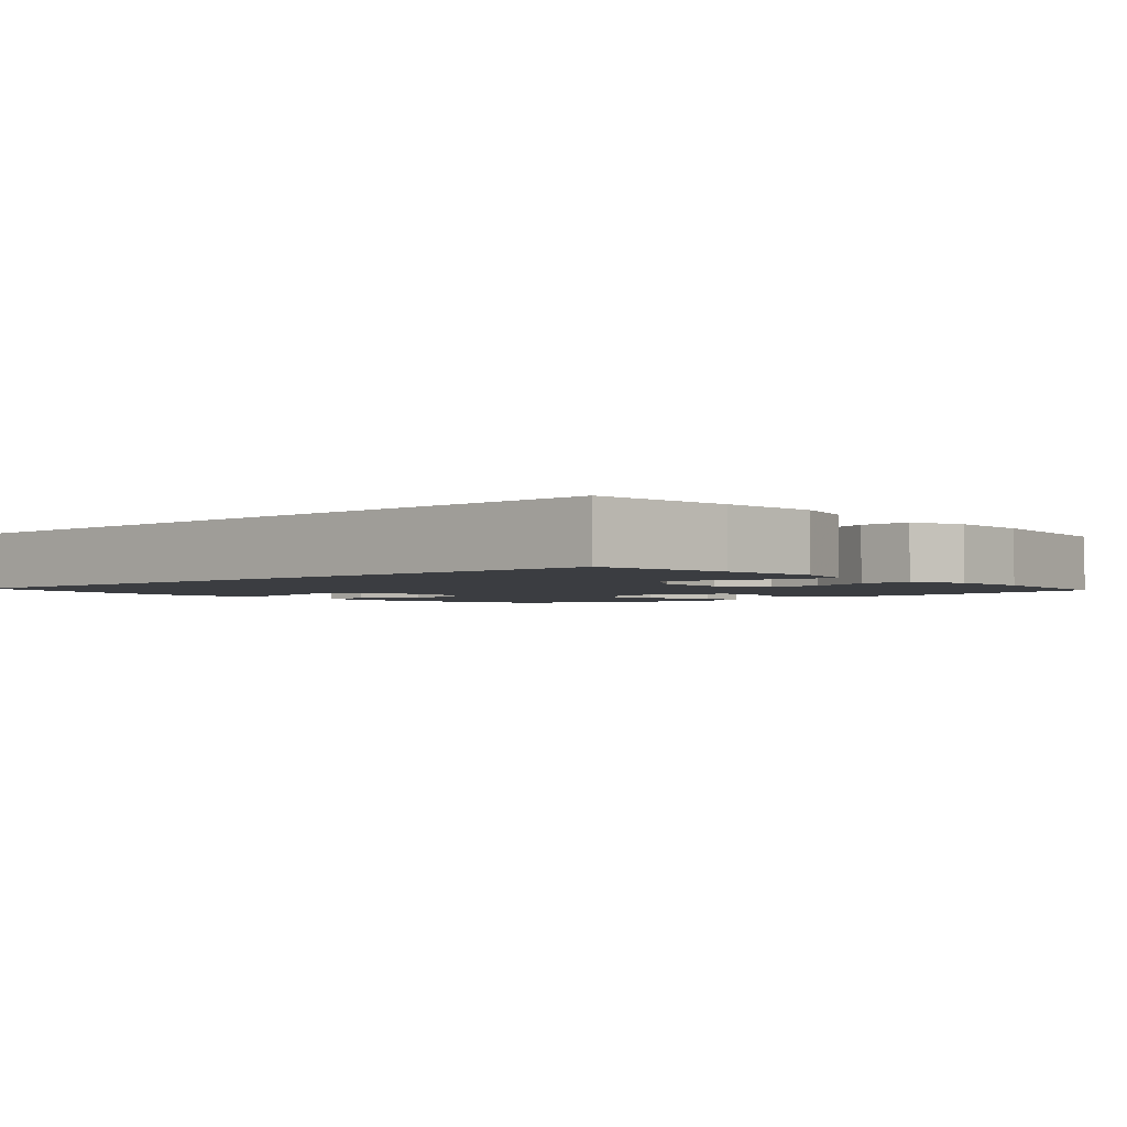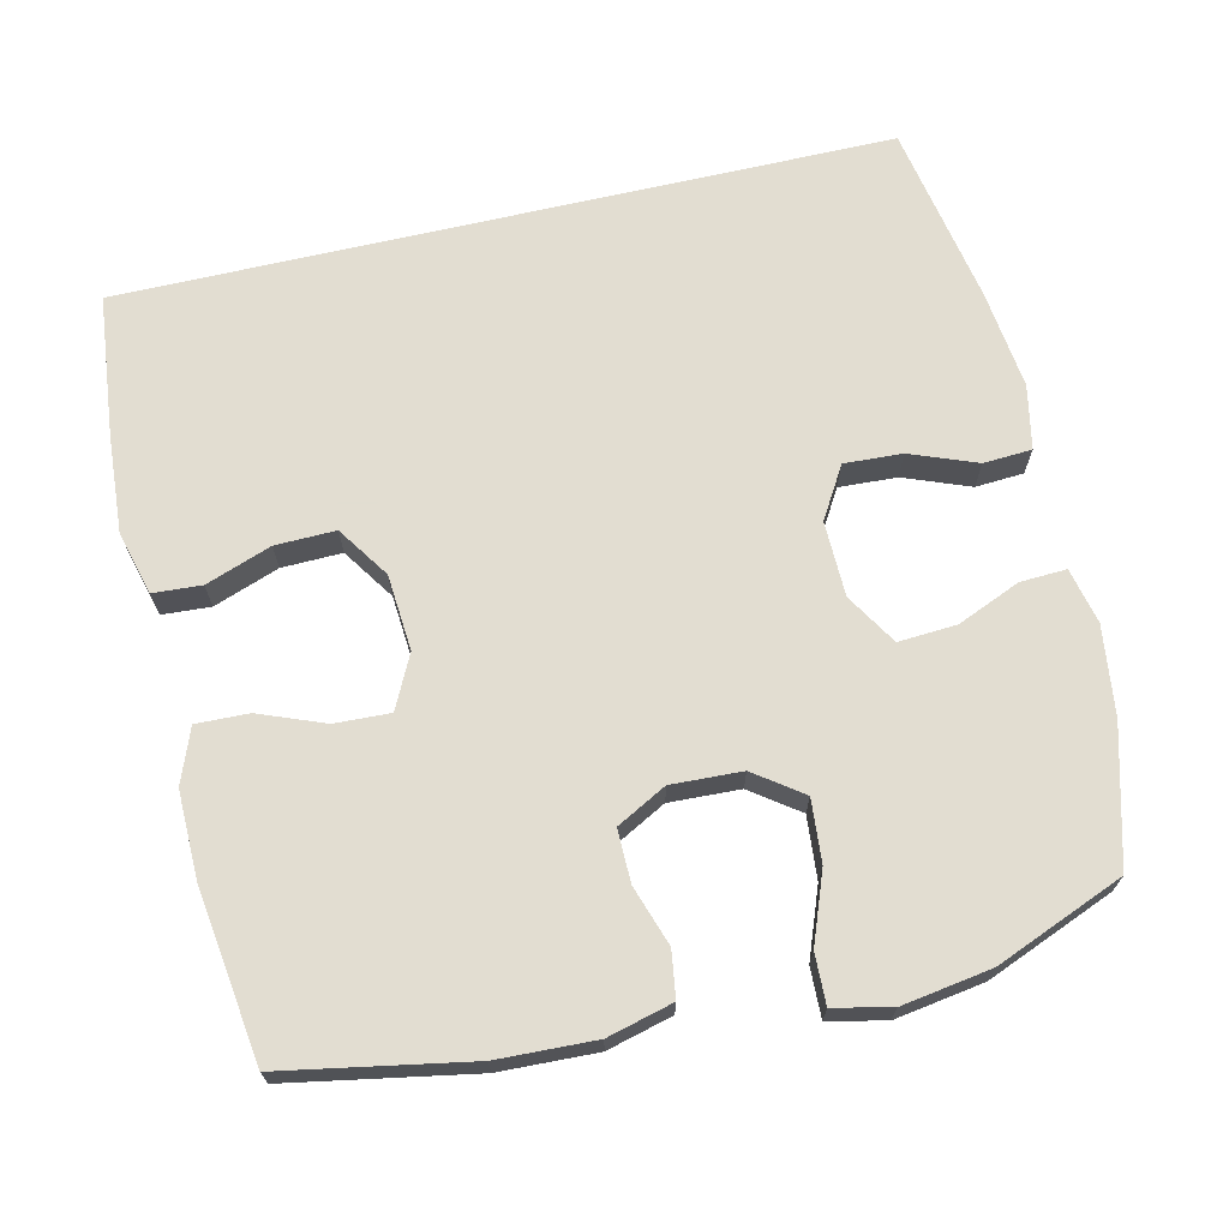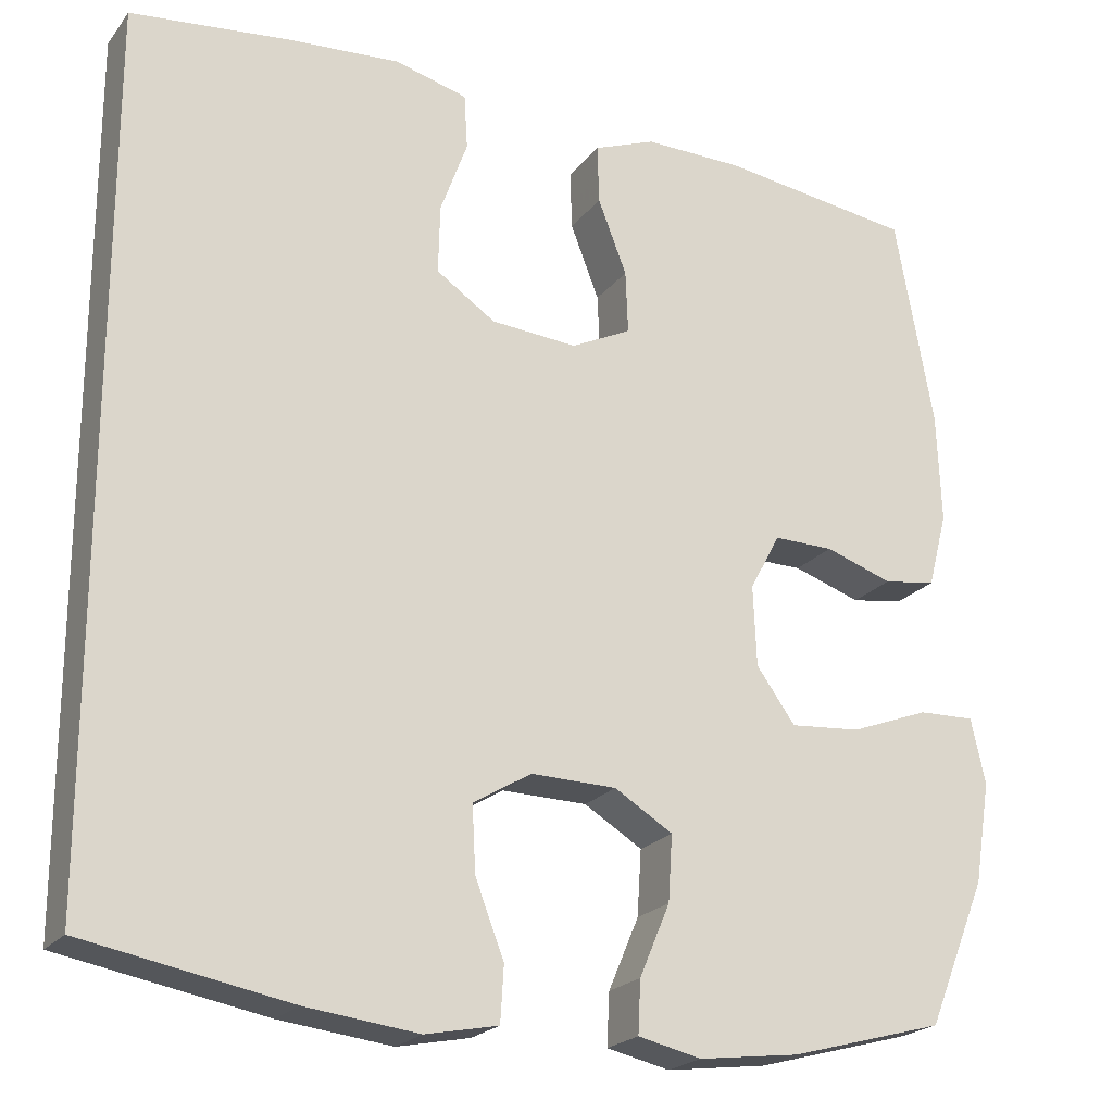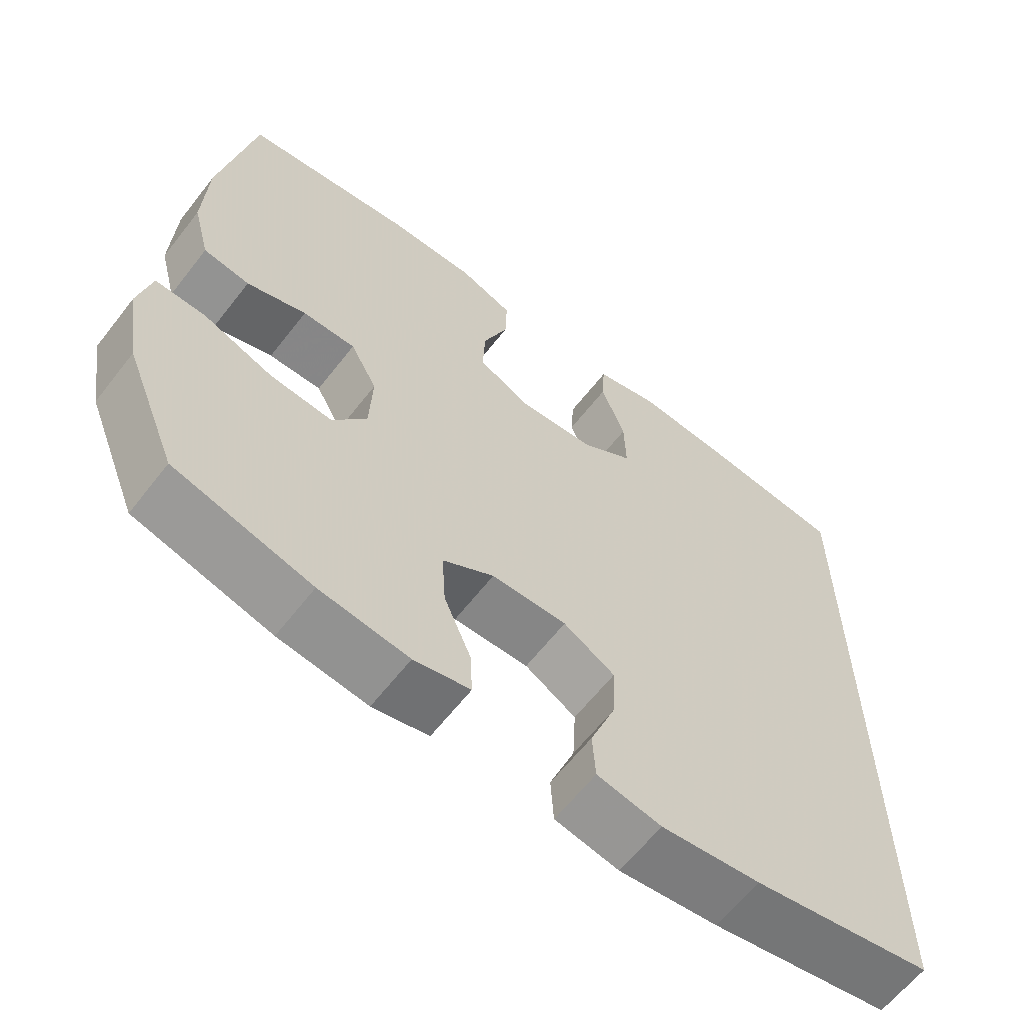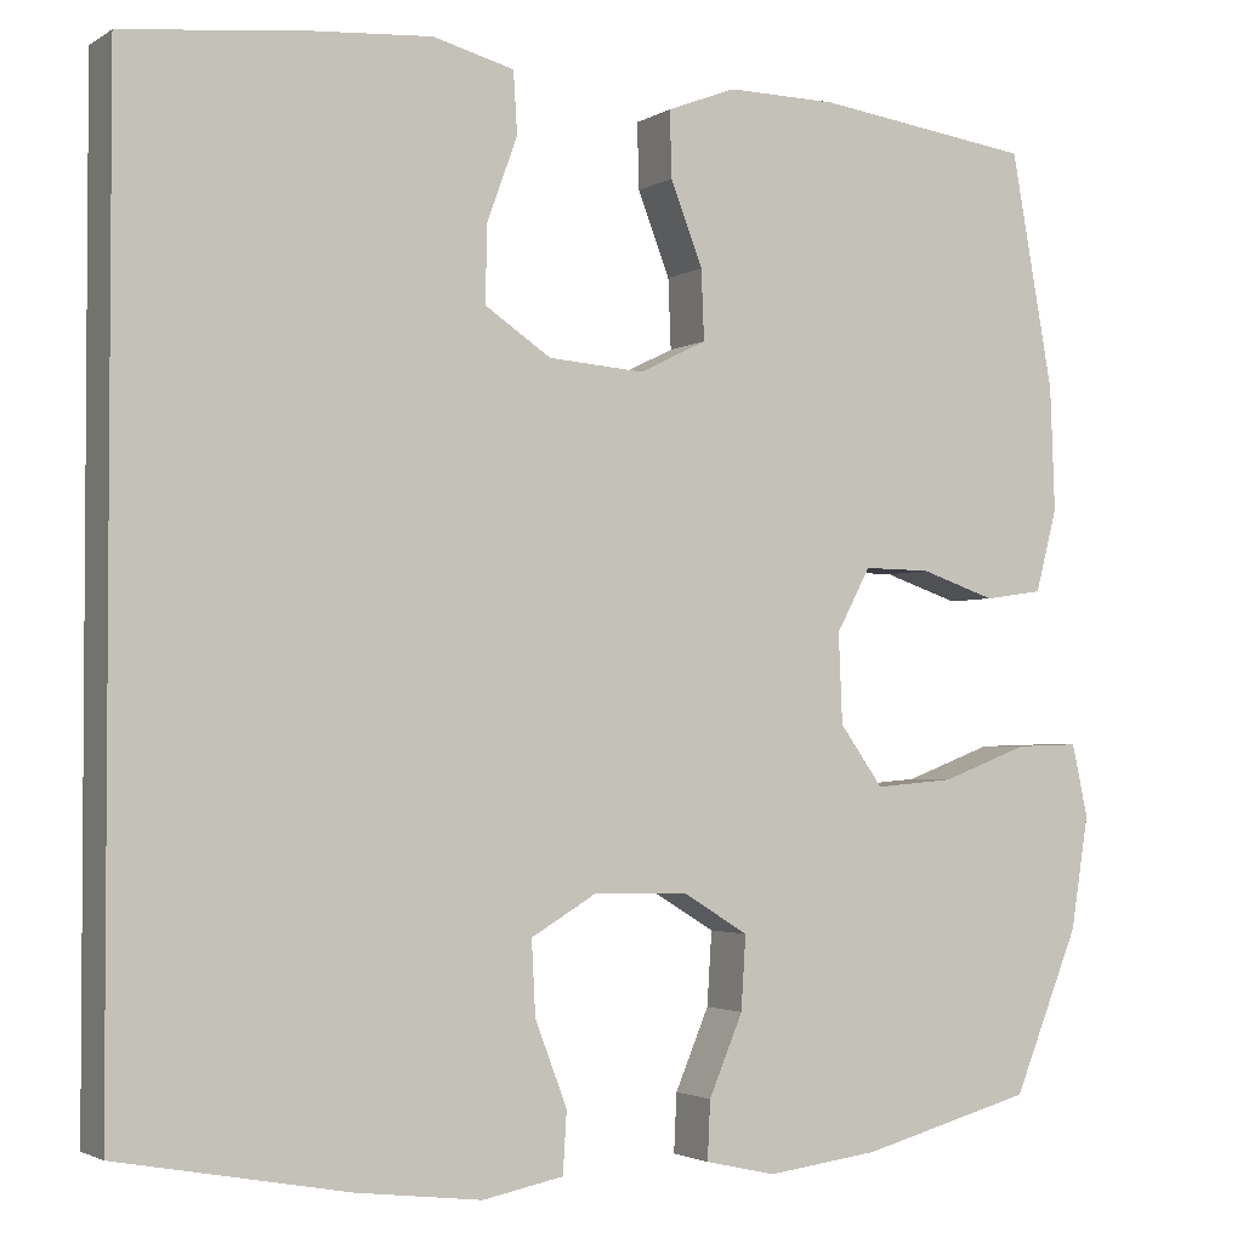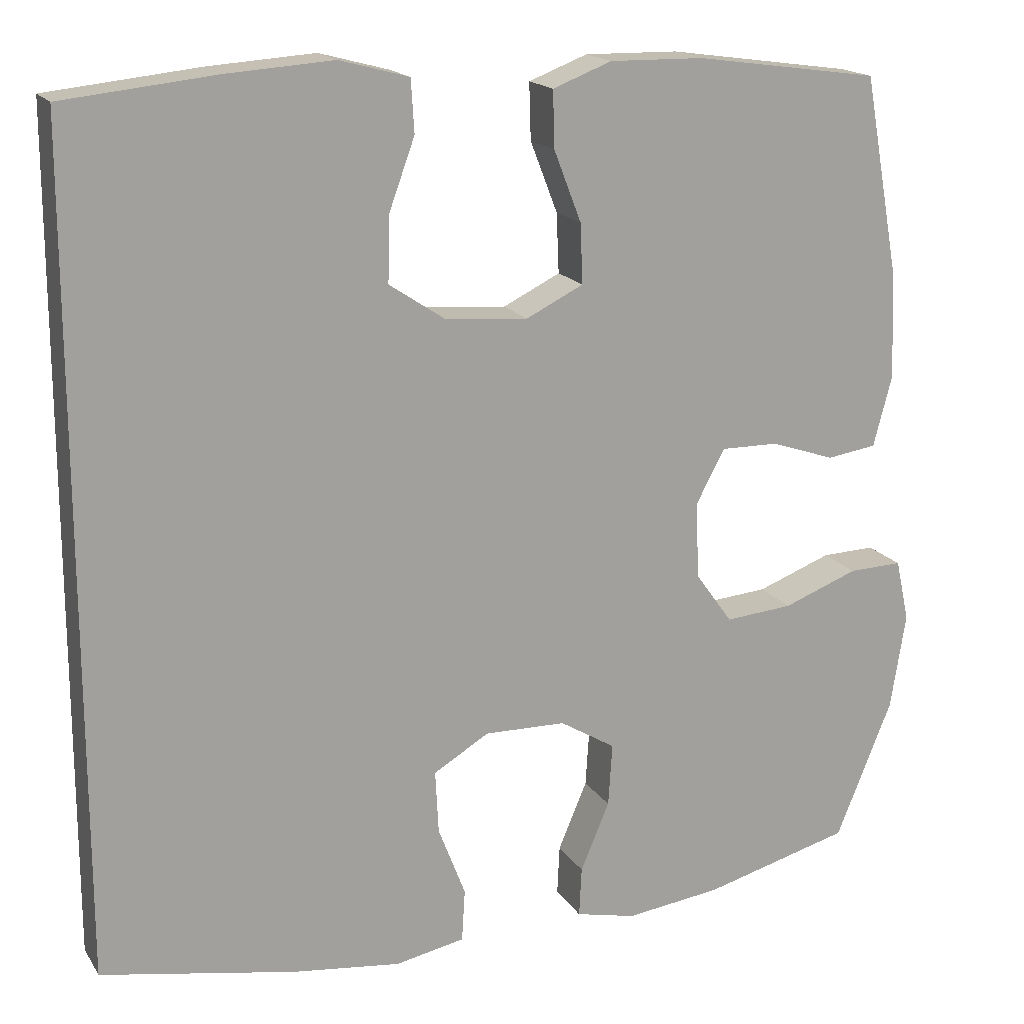
<metadata>
{"format":"obj","ext":"obj","renderer":"f3d","projection":"perspective","resolution":1024,"background":"white","views":[{"elev":-2.4,"azim":-47.9,"up":"+Y"},{"elev":68.6,"azim":77.0,"up":"+Y"},{"elev":-21.6,"azim":-27.0,"up":"+Z"},{"elev":-62.7,"azim":142.1,"up":"+Z"},{"elev":-2.5,"azim":-27.6,"up":"+Z"},{"elev":17.3,"azim":-22.6,"up":"+Z"}]}
</metadata>
<code>
v 0.5 0.07 -0.5
v 0.317 0.07 -0.549
v 0.198 0.07 -0.564
v 0.123 0.07 -0.547
v 0.126 0.07 -0.485
v 0.162 0.07 -0.4
v 0.167 0.07 -0.322
v 0.098 0.07 -0.28
v -0.003 0.07 -0.278
v -0.072 0.07 -0.319
v -0.068 0.07 -0.397
v -0.034 0.07 -0.486
v -0.038 0.07 -0.551
v -0.124 0.07 -0.568
v -0.257 0.07 -0.552
v -0.5 0.07 -0.507
v -0.5 0.07 0.522
v -0.311 0.07 0.542
v -0.179 0.07 0.551
v -0.093 0.07 0.528
v -0.089 0.07 0.463
v -0.121 0.07 0.375
v -0.123 0.07 0.294
v -0.053 0.07 0.247
v 0.049 0.07 0.239
v 0.12 0.07 0.274
v 0.117 0.07 0.348
v 0.083 0.07 0.436
v 0.081 0.07 0.506
v 0.154 0.07 0.534
v 0.271 0.07 0.532
v 0.5 0.07 0.5
v 0.545 0.07 0.251
v 0.55 0.07 0.12
v 0.527 0.07 0.032
v 0.465 0.07 0.023
v 0.385 0.07 0.05
v 0.314 0.07 0.051
v 0.278 0.07 -0.016
v 0.282 0.07 -0.111
v 0.328 0.07 -0.175
v 0.412 0.07 -0.168
v 0.505 0.07 -0.133
v 0.572 0.07 -0.131
v 0.589 0.07 -0.208
v 0.57 0.07 -0.328
v 0.5 0 -0.5
v 0.317 0 -0.549
v 0.198 0 -0.564
v 0.123 0 -0.547
v 0.126 0 -0.485
v 0.162 0 -0.4
v 0.167 0 -0.322
v 0.098 0 -0.28
v -0.003 0 -0.278
v -0.072 0 -0.319
v -0.068 0 -0.397
v -0.034 0 -0.486
v -0.038 0 -0.551
v -0.124 0 -0.568
v -0.257 0 -0.552
v -0.5 0 -0.507
v -0.5 0 0.522
v -0.311 0 0.542
v -0.179 0 0.551
v -0.093 0 0.528
v -0.089 0 0.463
v -0.121 0 0.375
v -0.123 0 0.294
v -0.053 0 0.247
v 0.049 0 0.239
v 0.12 0 0.274
v 0.117 0 0.348
v 0.083 0 0.436
v 0.081 0 0.506
v 0.154 0 0.534
v 0.271 0 0.532
v 0.5 0 0.5
v 0.545 0 0.251
v 0.55 0 0.12
v 0.527 0 0.032
v 0.465 0 0.023
v 0.385 0 0.05
v 0.314 0 0.051
v 0.278 0 -0.016
v 0.282 0 -0.111
v 0.328 0 -0.175
v 0.412 0 -0.168
v 0.505 0 -0.133
v 0.572 0 -0.131
v 0.589 0 -0.208
v 0.57 0 -0.328
f 4 5 6
f 3 4 6
f 2 3 6
f 1 2 6
f 46 1 6
f 45 46 6
f 44 45 6
f 43 44 6
f 42 43 6
f 41 42 6 7
f 40 41 7 8
f 39 40 8 9
f 38 39 9 10
f 35 36 37
f 34 35 37
f 33 34 37
f 32 33 37
f 31 32 37
f 30 31 37
f 29 30 37
f 28 29 37
f 27 28 37
f 26 27 37 38
f 25 26 38 10
f 20 21 22
f 19 20 22
f 18 19 22
f 17 18 22
f 16 17 22
f 16 22 23
f 14 15 16
f 13 14 16
f 12 13 16
f 11 12 16
f 10 11 16 23
f 24 25 10
f 10 23 24
f 52 51 50
f 52 50 49
f 52 49 48
f 52 48 47
f 52 47 92
f 52 92 91
f 52 91 90
f 52 90 89
f 52 89 88
f 53 52 88 87
f 54 53 87 86
f 55 54 86 85
f 56 55 85 84
f 83 82 81
f 83 81 80
f 83 80 79
f 83 79 78
f 83 78 77
f 83 77 76
f 83 76 75
f 83 75 74
f 83 74 73
f 84 83 73 72
f 56 84 72 71
f 68 67 66
f 68 66 65
f 68 65 64
f 68 64 63
f 68 63 62
f 69 68 62
f 62 61 60
f 62 60 59
f 62 59 58
f 62 58 57
f 69 62 57 56
f 56 71 70
f 70 69 56
f 1 47 48 2
f 2 48 49 3
f 3 49 50 4
f 4 50 51 5
f 5 51 52 6
f 6 52 53 7
f 7 53 54 8
f 8 54 55 9
f 9 55 56 10
f 10 56 57 11
f 11 57 58 12
f 12 58 59 13
f 13 59 60 14
f 14 60 61 15
f 15 61 62 16
f 16 62 63 17
f 17 63 64 18
f 18 64 65 19
f 19 65 66 20
f 20 66 67 21
f 21 67 68 22
f 22 68 69 23
f 23 69 70 24
f 24 70 71 25
f 25 71 72 26
f 26 72 73 27
f 27 73 74 28
f 28 74 75 29
f 29 75 76 30
f 30 76 77 31
f 31 77 78 32
f 32 78 79 33
f 33 79 80 34
f 34 80 81 35
f 35 81 82 36
f 36 82 83 37
f 37 83 84 38
f 38 84 85 39
f 39 85 86 40
f 40 86 87 41
f 41 87 88 42
f 42 88 89 43
f 43 89 90 44
f 44 90 91 45
f 45 91 92 46
f 46 92 47 1

</code>
